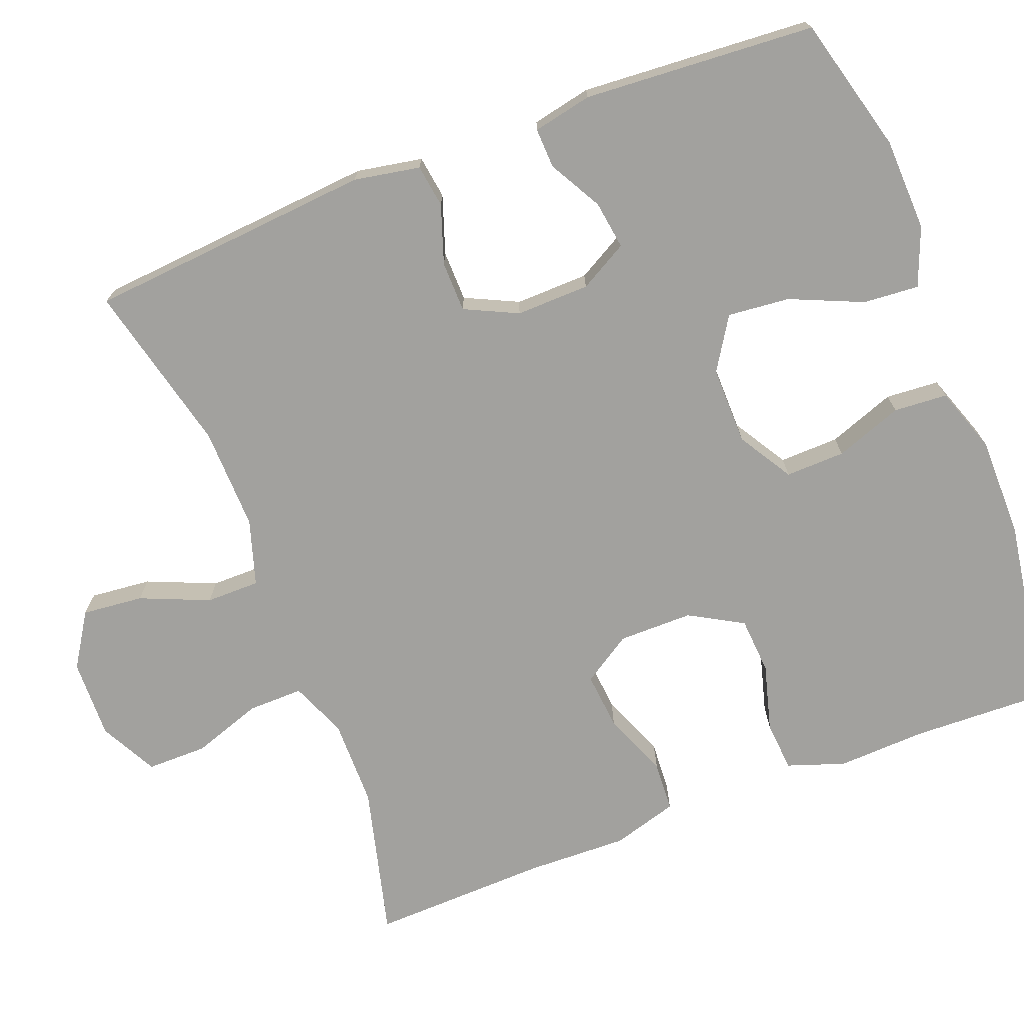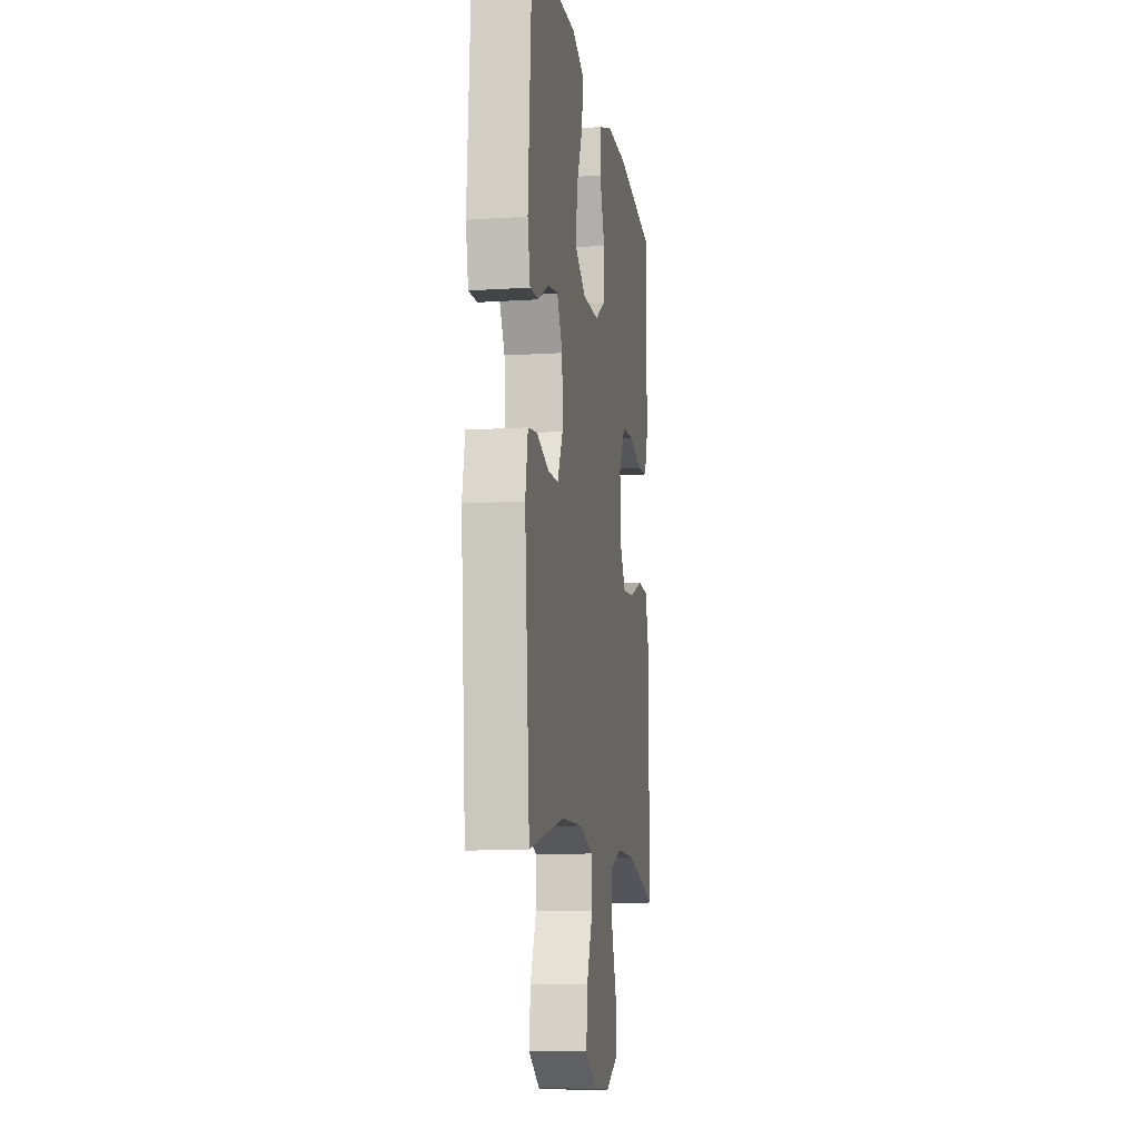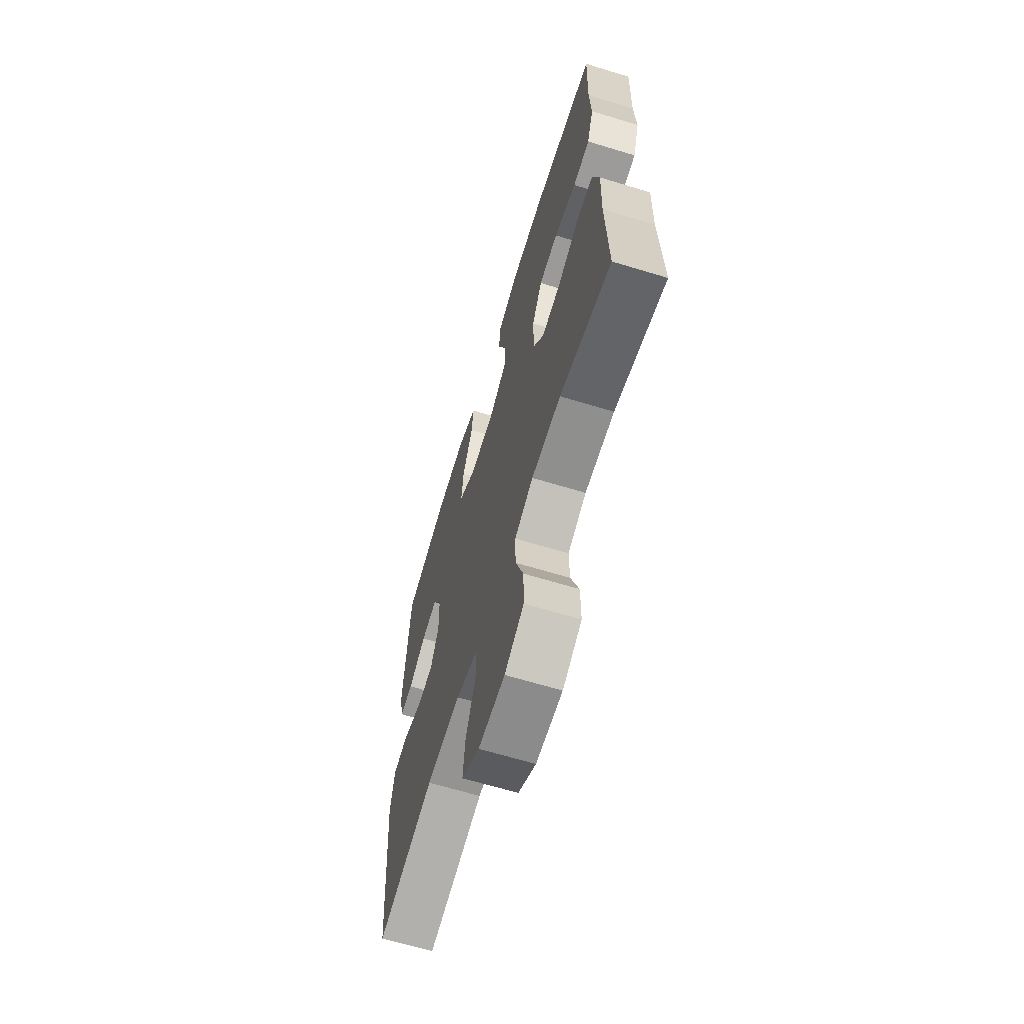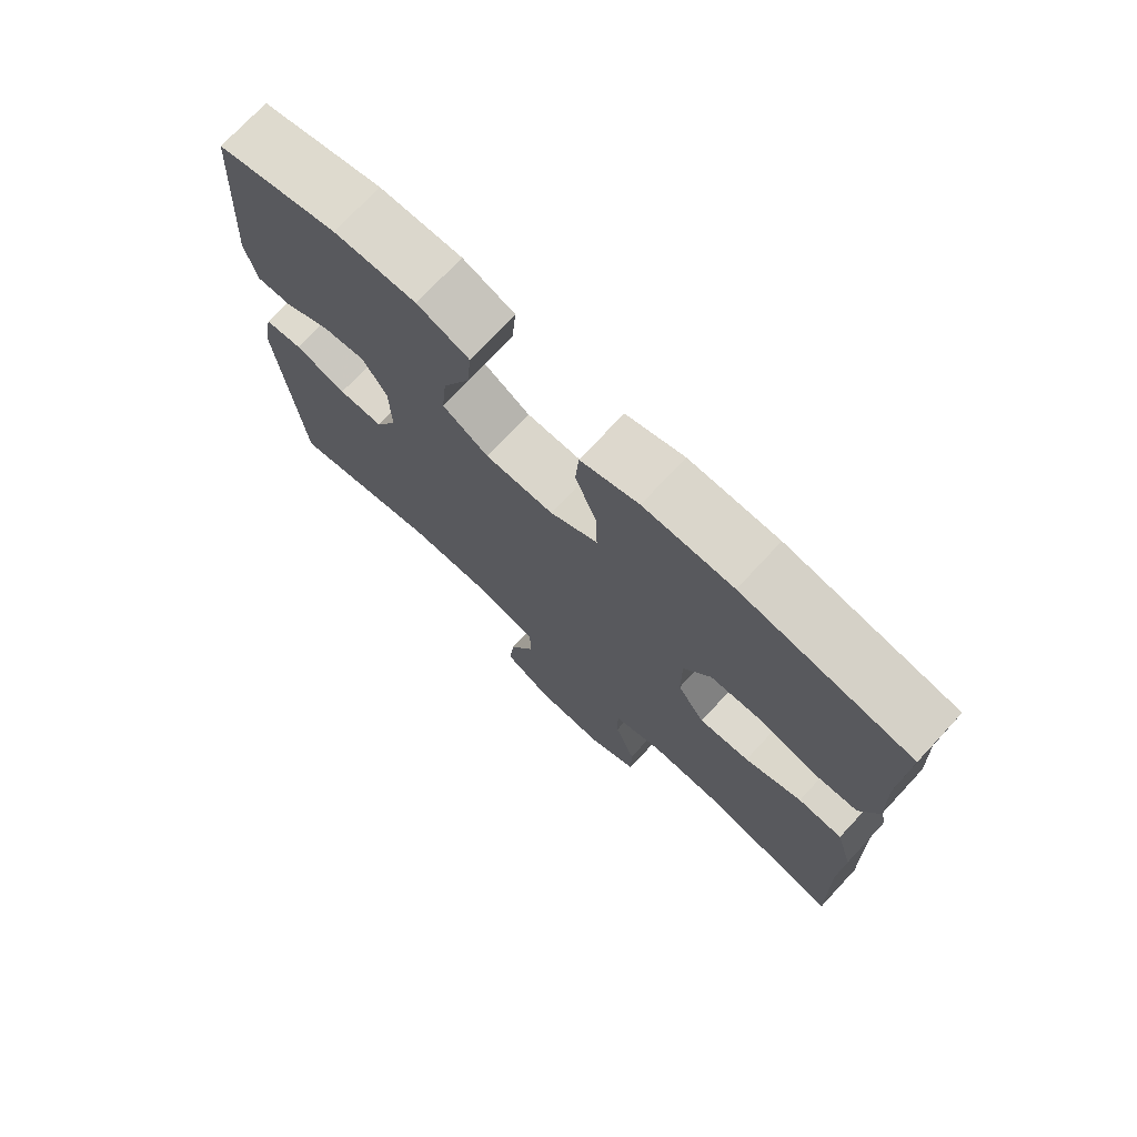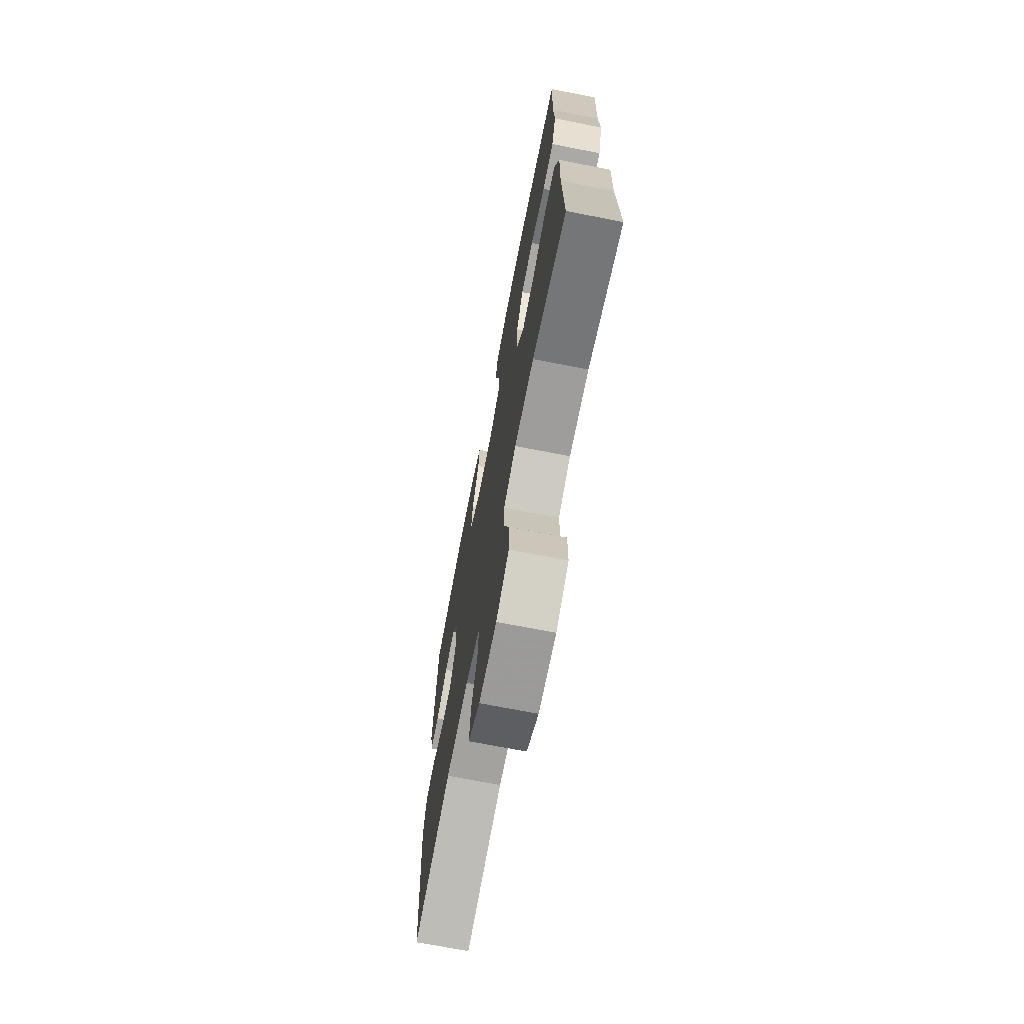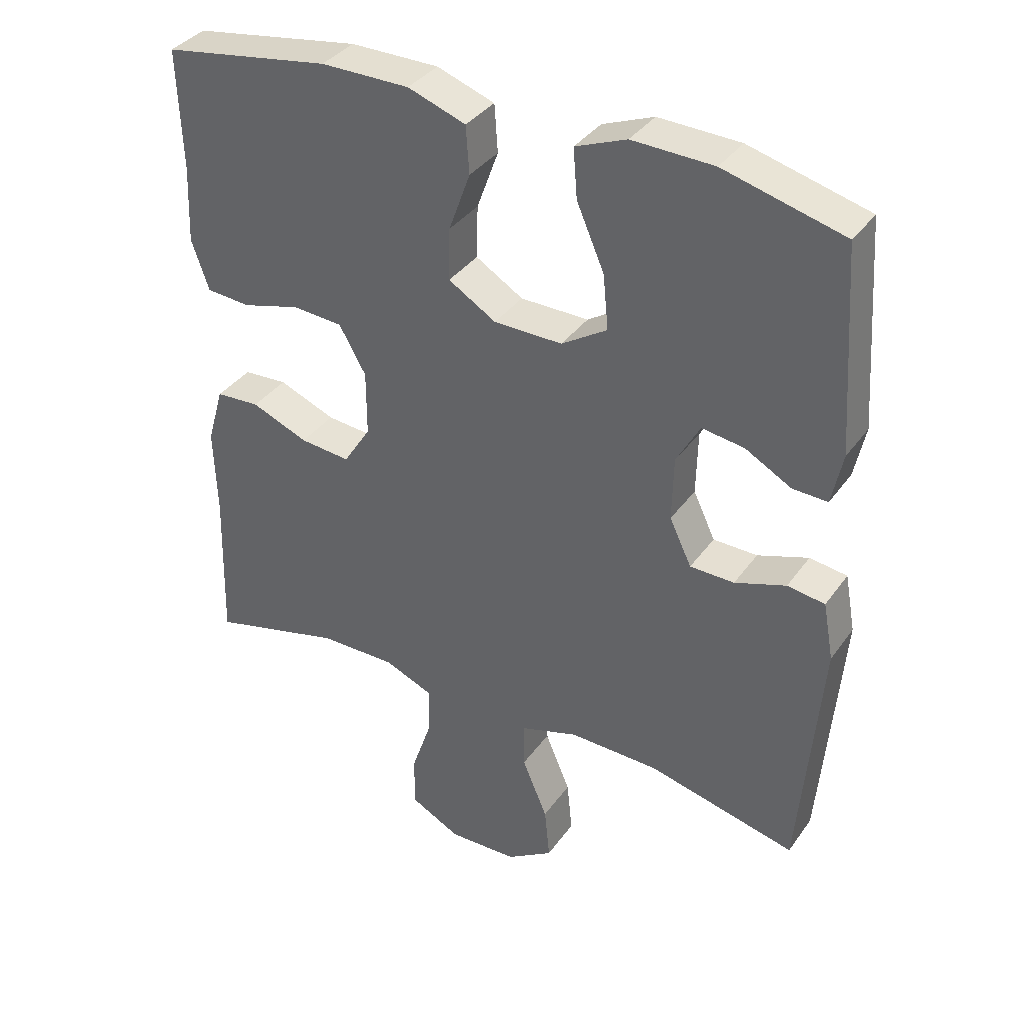
<metadata>
{"format":"obj","ext":"obj","renderer":"f3d","projection":"perspective","resolution":1024,"background":"white","views":[{"elev":-72.1,"azim":-68.8,"up":"+Y"},{"elev":-10.8,"azim":-80.8,"up":"+Z"},{"elev":-65.6,"azim":73.0,"up":"+Z"},{"elev":74.0,"azim":43.0,"up":"+Z"},{"elev":-71.2,"azim":79.0,"up":"+Z"},{"elev":36.6,"azim":-149.0,"up":"+Z"}]}
</metadata>
<code>
v -0.5 0.07 -0.5
v -0.531 0.07 -0.127
v -0.515 0.07 -0.041
v -0.459 0.07 -0.033
v -0.383 0.07 -0.059
v -0.317 0.07 -0.058
v -0.284 0.07 0.011
v -0.286 0.07 0.107
v -0.321 0.07 0.17
v -0.384 0.07 0.161
v -0.453 0.07 0.123
v -0.505 0.07 0.121
v -0.521 0.07 0.198
v -0.5 0.07 0.5
v -0.322 0.07 0.547
v -0.201 0.07 0.551
v -0.125 0.07 0.521
v -0.131 0.07 0.448
v -0.172 0.07 0.354
v -0.18 0.07 0.273
v -0.112 0.07 0.23
v -0.01 0.07 0.231
v 0.061 0.07 0.274
v 0.059 0.07 0.352
v 0.027 0.07 0.44
v 0.032 0.07 0.51
v 0.118 0.07 0.54
v 0.25 0.07 0.54
v 0.5 0.07 0.5
v 0.494 0.07 0.321
v 0.499 0.07 0.206
v 0.473 0.07 0.131
v 0.407 0.07 0.126
v 0.32 0.07 0.15
v 0.245 0.07 0.145
v 0.205 0.07 0.075
v 0.205 0.07 -0.022
v 0.246 0.07 -0.086
v 0.321 0.07 -0.079
v 0.406 0.07 -0.045
v 0.472 0.07 -0.049
v 0.497 0.07 -0.135
v 0.493 0.07 -0.267
v 0.5 0.07 -0.5
v 0.301 0.07 -0.449
v 0.186 0.07 -0.448
v 0.113 0.07 -0.478
v 0.114 0.07 -0.55
v 0.145 0.07 -0.641
v 0.145 0.07 -0.72
v 0.07 0.07 -0.759
v -0.034 0.07 -0.756
v -0.104 0.07 -0.711
v -0.096 0.07 -0.631
v -0.058 0.07 -0.541
v -0.058 0.07 -0.471
v -0.144 0.07 -0.444
v -0.278 0.07 -0.447
v -0.5 0 -0.5
v -0.531 0 -0.127
v -0.515 0 -0.041
v -0.459 0 -0.033
v -0.383 0 -0.059
v -0.317 0 -0.058
v -0.284 0 0.011
v -0.286 0 0.107
v -0.321 0 0.17
v -0.384 0 0.161
v -0.453 0 0.123
v -0.505 0 0.121
v -0.521 0 0.198
v -0.5 0 0.5
v -0.322 0 0.547
v -0.201 0 0.551
v -0.125 0 0.521
v -0.131 0 0.448
v -0.172 0 0.354
v -0.18 0 0.273
v -0.112 0 0.23
v -0.01 0 0.231
v 0.061 0 0.274
v 0.059 0 0.352
v 0.027 0 0.44
v 0.032 0 0.51
v 0.118 0 0.54
v 0.25 0 0.54
v 0.5 0 0.5
v 0.494 0 0.321
v 0.499 0 0.206
v 0.473 0 0.131
v 0.407 0 0.126
v 0.32 0 0.15
v 0.245 0 0.145
v 0.205 0 0.075
v 0.205 0 -0.022
v 0.246 0 -0.086
v 0.321 0 -0.079
v 0.406 0 -0.045
v 0.472 0 -0.049
v 0.497 0 -0.135
v 0.493 0 -0.267
v 0.5 0 -0.5
v 0.301 0 -0.449
v 0.186 0 -0.448
v 0.113 0 -0.478
v 0.114 0 -0.55
v 0.145 0 -0.641
v 0.145 0 -0.72
v 0.07 0 -0.759
v -0.034 0 -0.756
v -0.104 0 -0.711
v -0.096 0 -0.631
v -0.058 0 -0.541
v -0.058 0 -0.471
v -0.144 0 -0.444
v -0.278 0 -0.447
f 53 54 55
f 52 53 55
f 51 52 55
f 50 51 55
f 49 50 55
f 48 49 55
f 47 48 55 56
f 46 47 56 57
f 43 44 45
f 45 46 57
f 43 45 57
f 42 43 57
f 41 42 57
f 40 41 57
f 39 40 57
f 32 33 34
f 31 32 34
f 30 31 34
f 30 34 35
f 29 30 35
f 28 29 35
f 27 28 35
f 26 27 35
f 25 26 35
f 24 25 35
f 23 24 35 36
f 17 18 19
f 16 17 19
f 15 16 19
f 14 15 19
f 13 14 19
f 12 13 19
f 11 12 19
f 10 11 19
f 9 10 19 20
f 8 9 20 21
f 3 4 5
f 2 3 5
f 1 2 5
f 58 1 5
f 58 5 6
f 38 39 57 58
f 58 6 7
f 38 58 7
f 37 38 7
f 36 37 7
f 23 36 7
f 22 23 7
f 7 8 21 22
f 113 112 111
f 113 111 110
f 113 110 109
f 113 109 108
f 113 108 107
f 113 107 106
f 114 113 106 105
f 115 114 105 104
f 103 102 101
f 115 104 103
f 115 103 101
f 115 101 100
f 115 100 99
f 115 99 98
f 115 98 97
f 92 91 90
f 92 90 89
f 92 89 88
f 93 92 88
f 93 88 87
f 93 87 86
f 93 86 85
f 93 85 84
f 93 84 83
f 93 83 82
f 94 93 82 81
f 77 76 75
f 77 75 74
f 77 74 73
f 77 73 72
f 77 72 71
f 77 71 70
f 77 70 69
f 77 69 68
f 78 77 68 67
f 79 78 67 66
f 63 62 61
f 63 61 60
f 63 60 59
f 63 59 116
f 64 63 116
f 116 115 97 96
f 65 64 116
f 65 116 96
f 65 96 95
f 65 95 94
f 65 94 81
f 65 81 80
f 80 79 66 65
f 1 59 60 2
f 2 60 61 3
f 3 61 62 4
f 4 62 63 5
f 5 63 64 6
f 6 64 65 7
f 7 65 66 8
f 8 66 67 9
f 9 67 68 10
f 10 68 69 11
f 11 69 70 12
f 12 70 71 13
f 13 71 72 14
f 14 72 73 15
f 15 73 74 16
f 16 74 75 17
f 17 75 76 18
f 18 76 77 19
f 19 77 78 20
f 20 78 79 21
f 21 79 80 22
f 22 80 81 23
f 23 81 82 24
f 24 82 83 25
f 25 83 84 26
f 26 84 85 27
f 27 85 86 28
f 28 86 87 29
f 29 87 88 30
f 30 88 89 31
f 31 89 90 32
f 32 90 91 33
f 33 91 92 34
f 34 92 93 35
f 35 93 94 36
f 36 94 95 37
f 37 95 96 38
f 38 96 97 39
f 39 97 98 40
f 40 98 99 41
f 41 99 100 42
f 42 100 101 43
f 43 101 102 44
f 44 102 103 45
f 45 103 104 46
f 46 104 105 47
f 47 105 106 48
f 48 106 107 49
f 49 107 108 50
f 50 108 109 51
f 51 109 110 52
f 52 110 111 53
f 53 111 112 54
f 54 112 113 55
f 55 113 114 56
f 56 114 115 57
f 57 115 116 58
f 58 116 59 1

</code>
